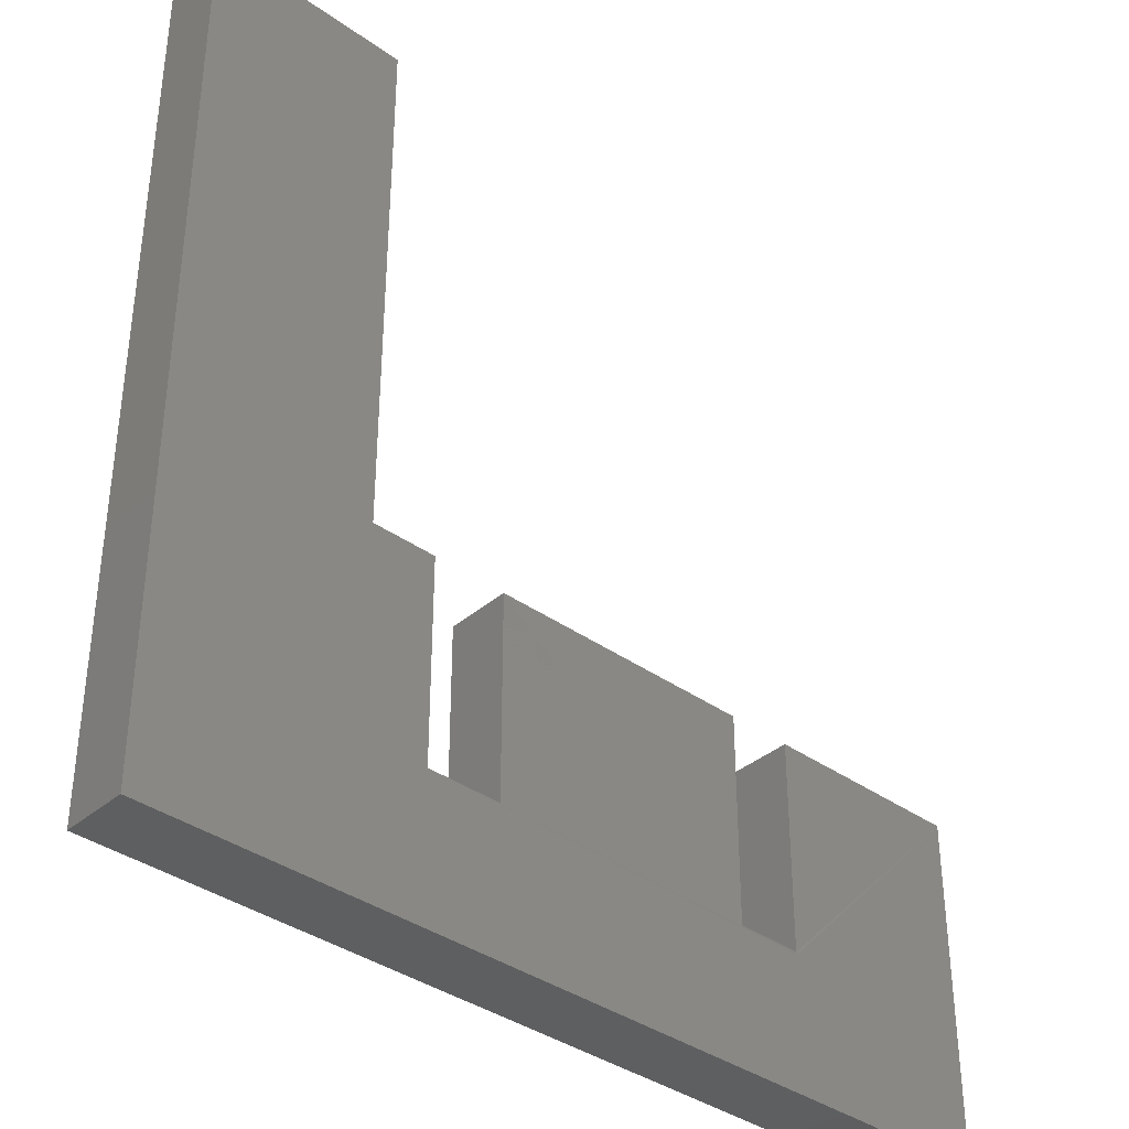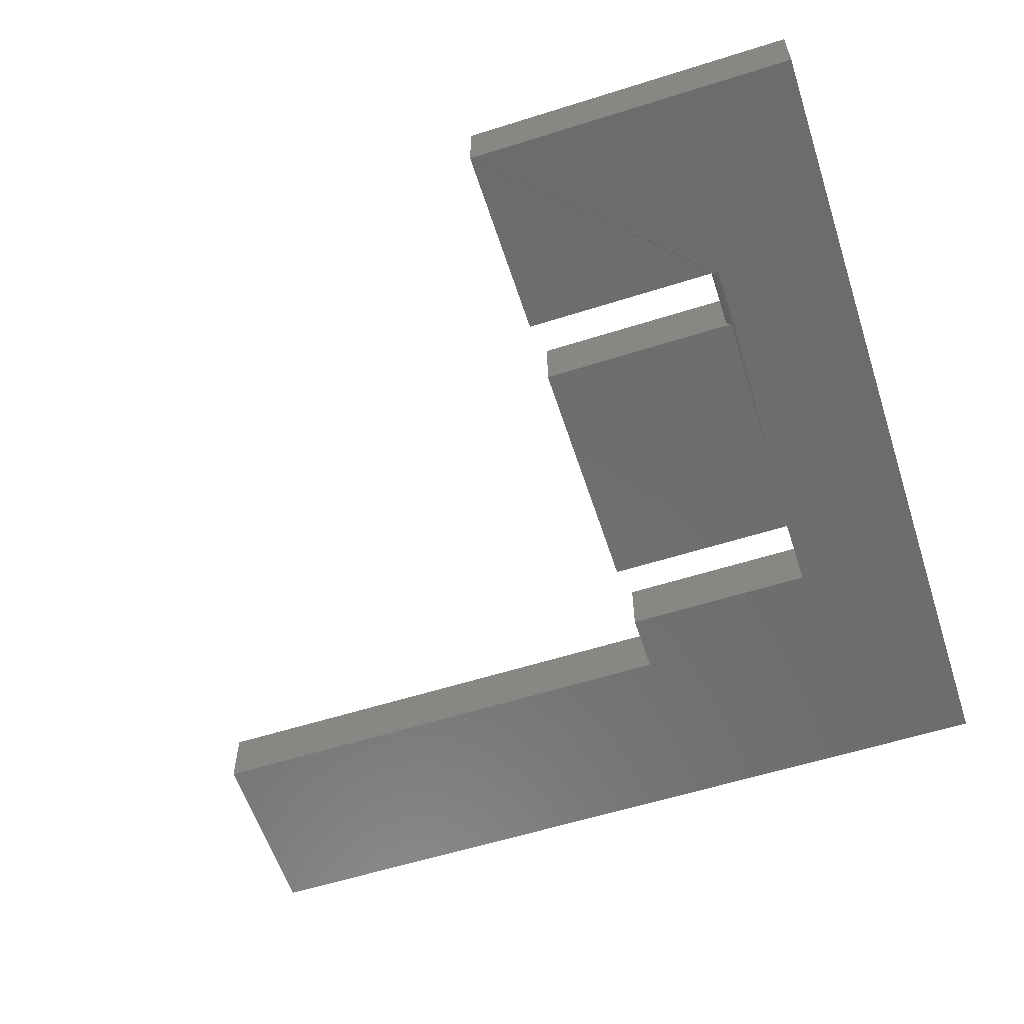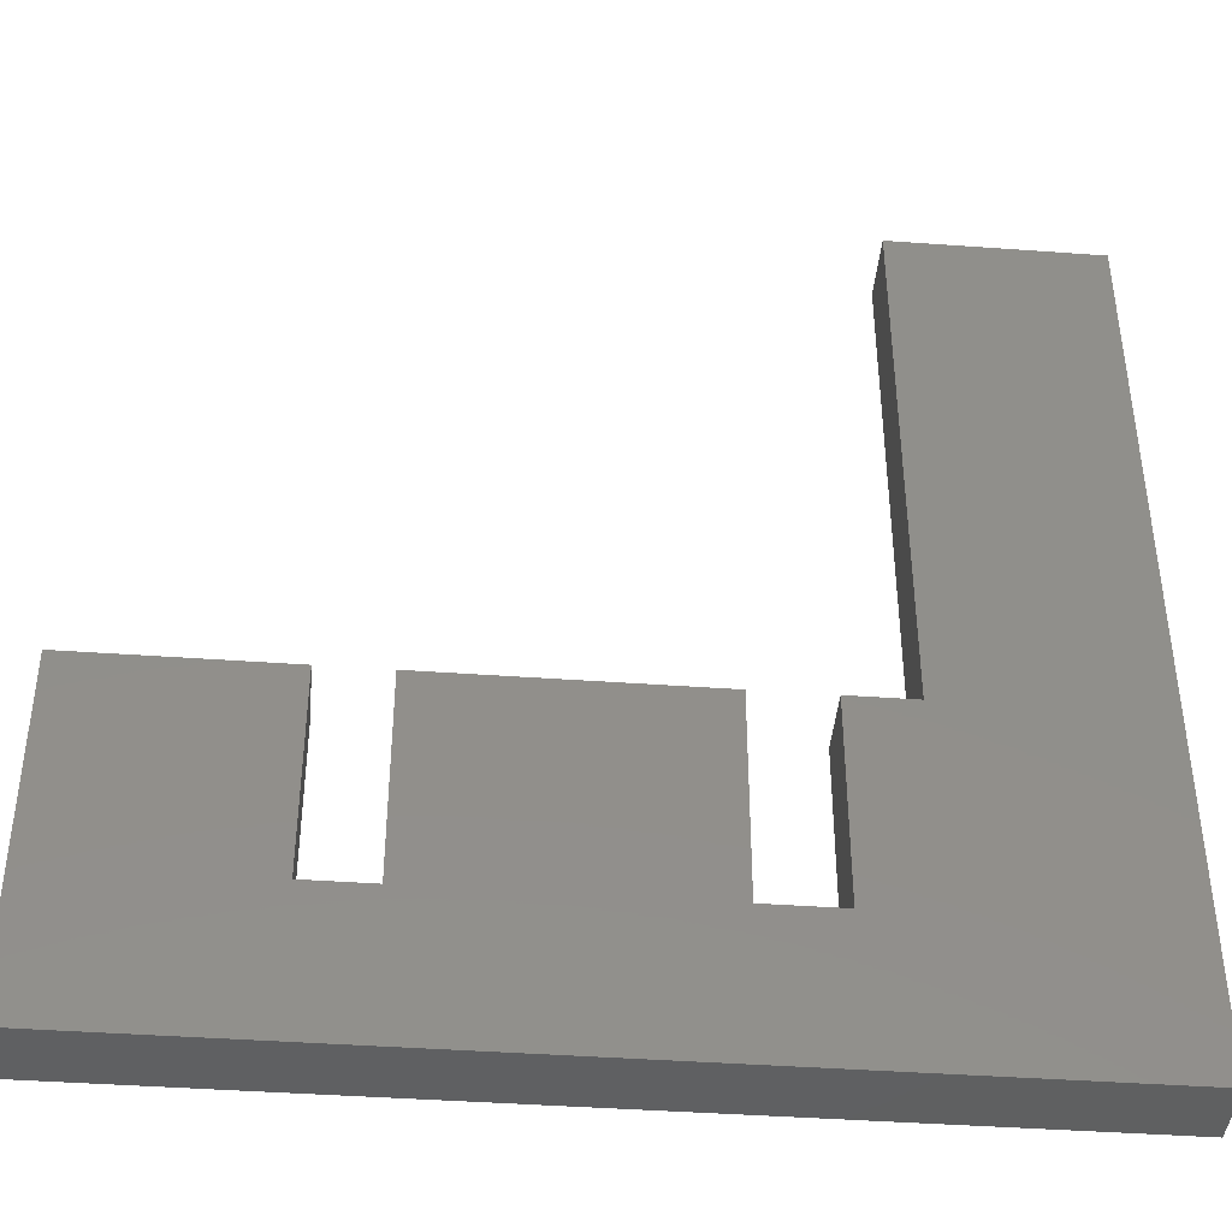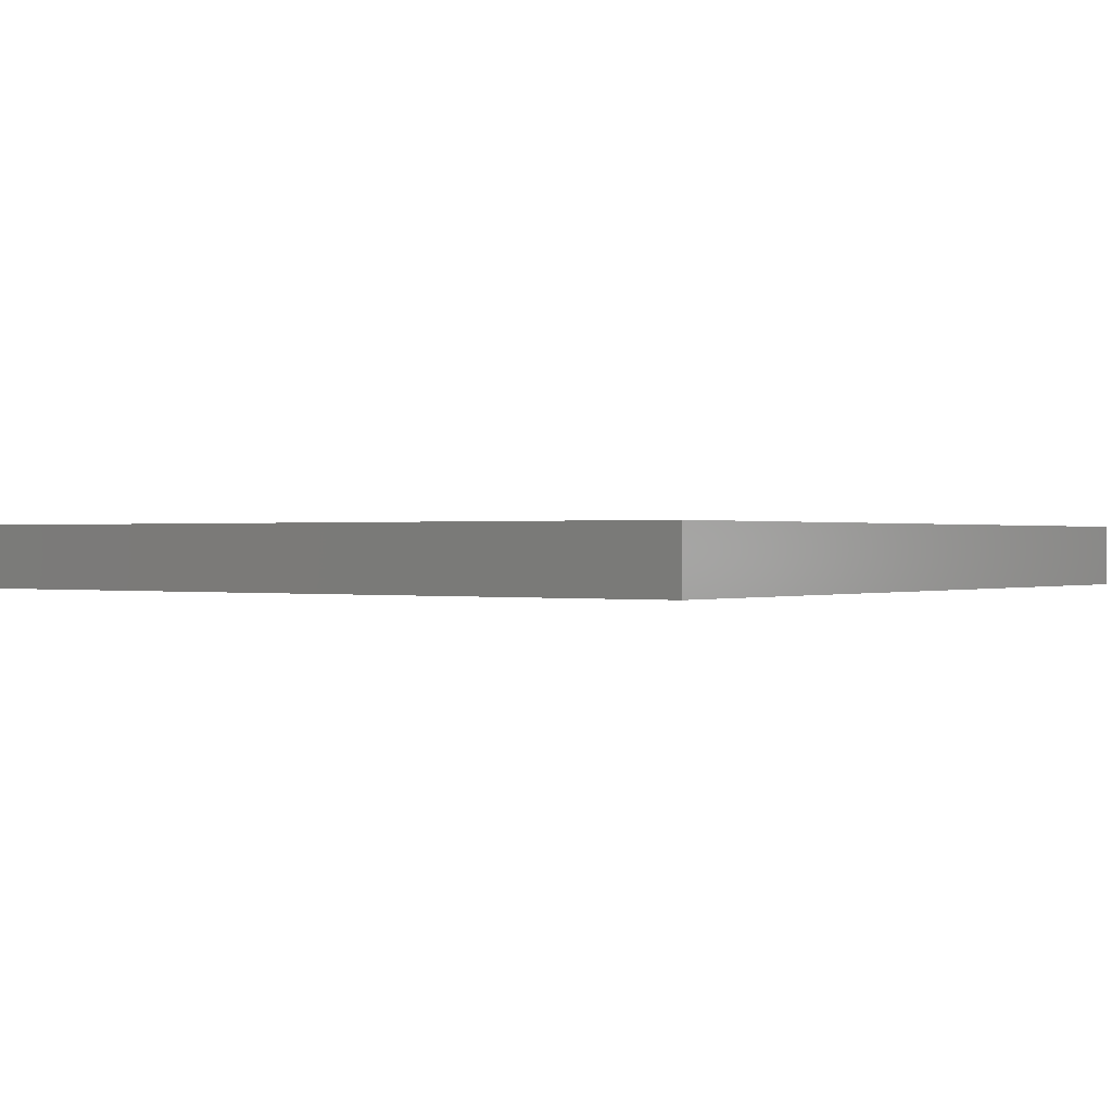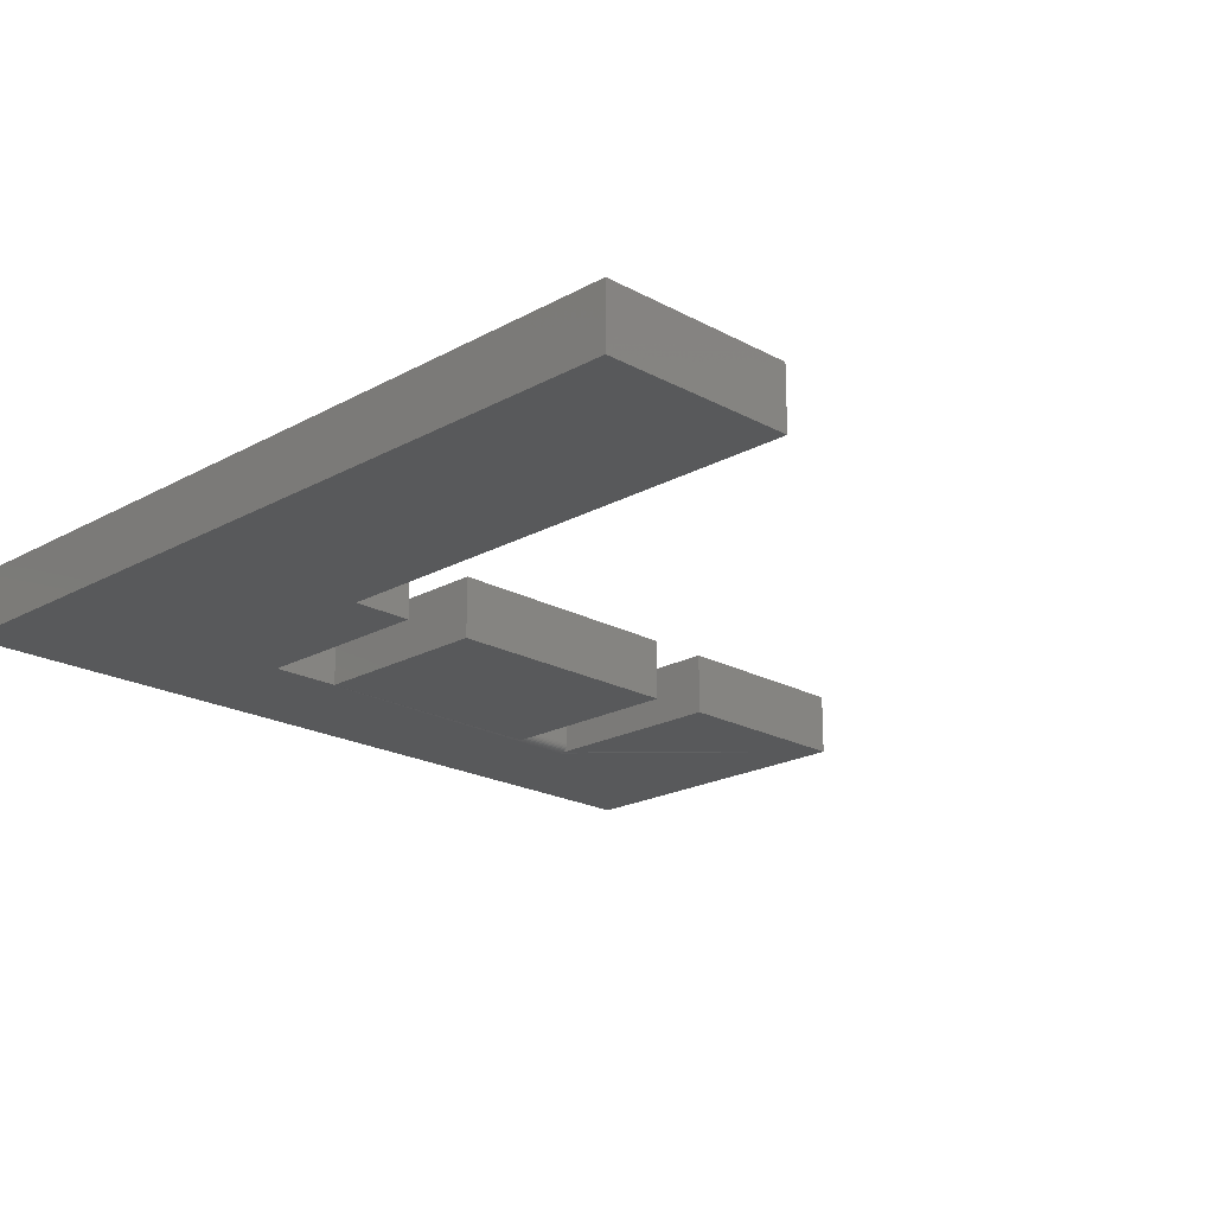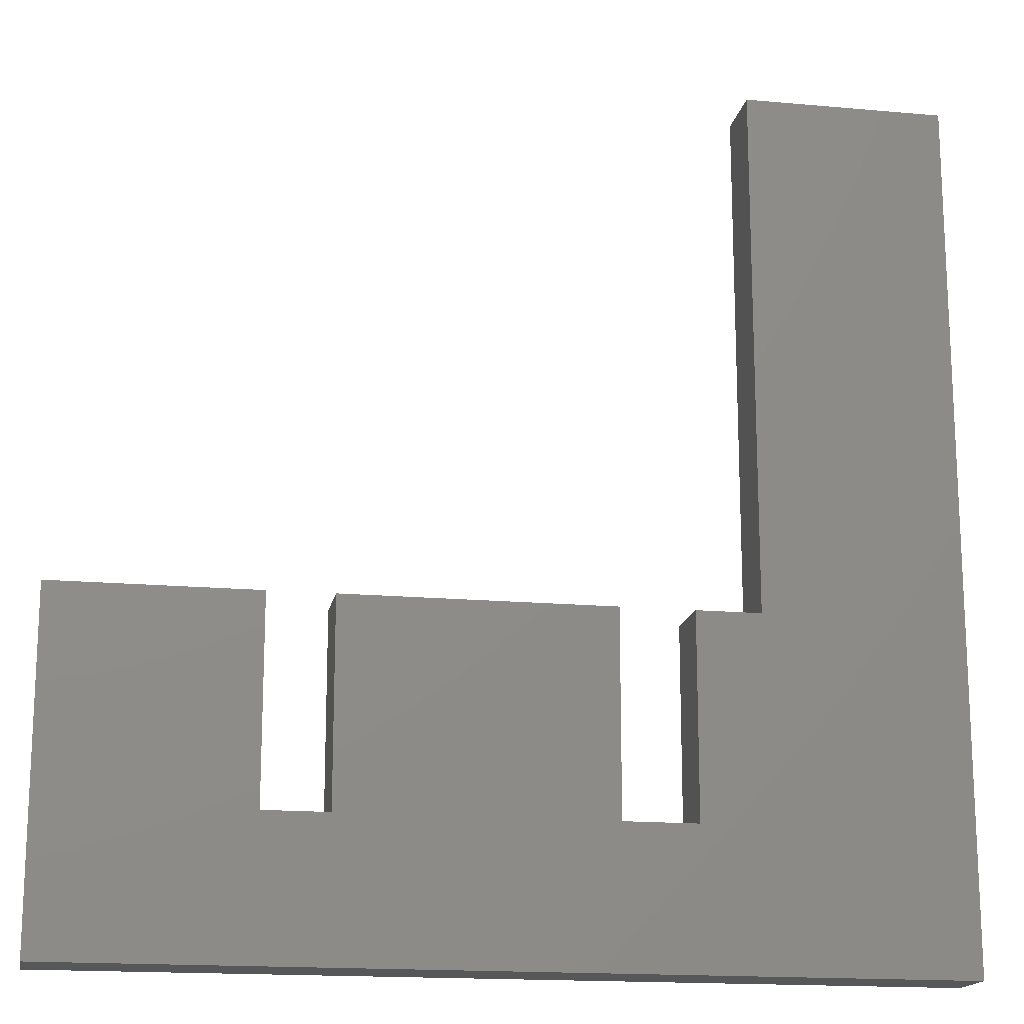
<metadata>
{"format":"stl","ext":"stl","renderer":"f3d","projection":"perspective","resolution":1024,"background":"white","views":[{"elev":-37.2,"azim":-42.5,"up":"+Z"},{"elev":-58.8,"azim":108.0,"up":"+Y"},{"elev":-41.9,"azim":175.0,"up":"+Z"},{"elev":0.3,"azim":-144.3,"up":"+Y"},{"elev":-20.4,"azim":-44.9,"up":"+Y"},{"elev":-16.6,"azim":169.5,"up":"+Z"}]}
</metadata>
<code>
# stl→obj: 44 verts, 84 faces
v 0.5211 -0.05469 0.2921
v 0.5211 0 0.2921
v 0.2921 -0.05469 0.2921
v 0.2921 0 0.2921
v 0.75 -0.05469 0.2921
v 0.75 0 0.2921
v 0.5763 -0.05469 0.2921
v 0.5763 0 0.2921
v 0.5763 -0.05409 0.1136
v 0.5763 -0.05454 0.1121
v 0.5763 -0.05469 0.1106
v 0.75 -0.05469 -4.592e-17
v 0.2289 -0.05469 0.1184
v 0.2289 -0.05469 0.2921
v 0.1737 -0.05469 0.2921
v 0 -0.05469 0
v 0.5211 -0.05469 0.1106
v 0.5211 -0.05454 0.1121
v 0.5211 -0.05409 0.1136
v 0.2921 -0.05469 0.1184
v 4.592e-17 -0.05469 0.75
v 0.1737 -0.05469 0.75
v 0.5763 -0.04688 0.1184
v 0.5763 0 0.1184
v 0.5211 -0.04688 0.1184
v 0.5211 0 0.1184
v 0.5211 -0.05337 0.1149
v 0.5211 -0.0524 0.1161
v 0.5211 -0.05122 0.1171
v 0.5211 -0.04986 0.1178
v 0.5211 -0.0484 0.1183
v 0.5763 -0.0484 0.1183
v 0.5763 -0.04986 0.1178
v 0.5763 -0.05122 0.1171
v 0.5763 -0.0524 0.1161
v 0.5763 -0.05337 0.1149
v 4.592e-17 0 0.75
v 0 0 0
v 0.75 0 -4.592e-17
v 0.1737 0 0.75
v 0.1737 0 0.2921
v 0.2289 0 0.2921
v 0.2289 0 0.1184
v 0.2921 0 0.1184
f 1 2 3
f 3 2 4
f 5 6 7
f 7 6 8
f 5 7 9
f 5 9 10
f 5 10 11
f 5 11 12
f 13 14 15
f 13 15 16
f 13 16 17
f 13 17 18
f 13 18 19
f 13 19 20
f 16 12 17
f 17 12 11
f 20 19 3
f 3 19 1
f 16 15 21
f 21 15 22
f 23 24 25
f 25 24 26
f 25 26 2
f 1 19 27
f 1 27 28
f 1 28 29
f 1 29 30
f 1 30 31
f 1 31 25
f 1 25 2
f 7 8 24
f 7 24 23
f 7 23 32
f 7 32 33
f 7 33 34
f 7 34 35
f 7 35 36
f 7 36 9
f 21 37 16
f 16 37 38
f 12 39 5
f 5 39 6
f 23 25 32
f 32 25 31
f 32 31 33
f 33 31 30
f 33 30 34
f 34 30 29
f 34 29 35
f 35 29 28
f 35 28 36
f 36 28 27
f 36 27 9
f 9 27 19
f 9 19 10
f 10 19 18
f 10 18 11
f 11 18 17
f 38 37 40
f 38 40 41
f 38 41 42
f 38 42 43
f 38 43 44
f 38 44 26
f 38 26 24
f 38 24 39
f 24 8 39
f 39 8 6
f 44 4 26
f 26 4 2
f 22 40 21
f 21 40 37
f 15 41 22
f 22 41 40
f 14 42 15
f 15 42 41
f 13 43 14
f 14 43 42
f 20 44 13
f 13 44 43
f 3 4 20
f 20 4 44
f 16 38 12
f 12 38 39

</code>
